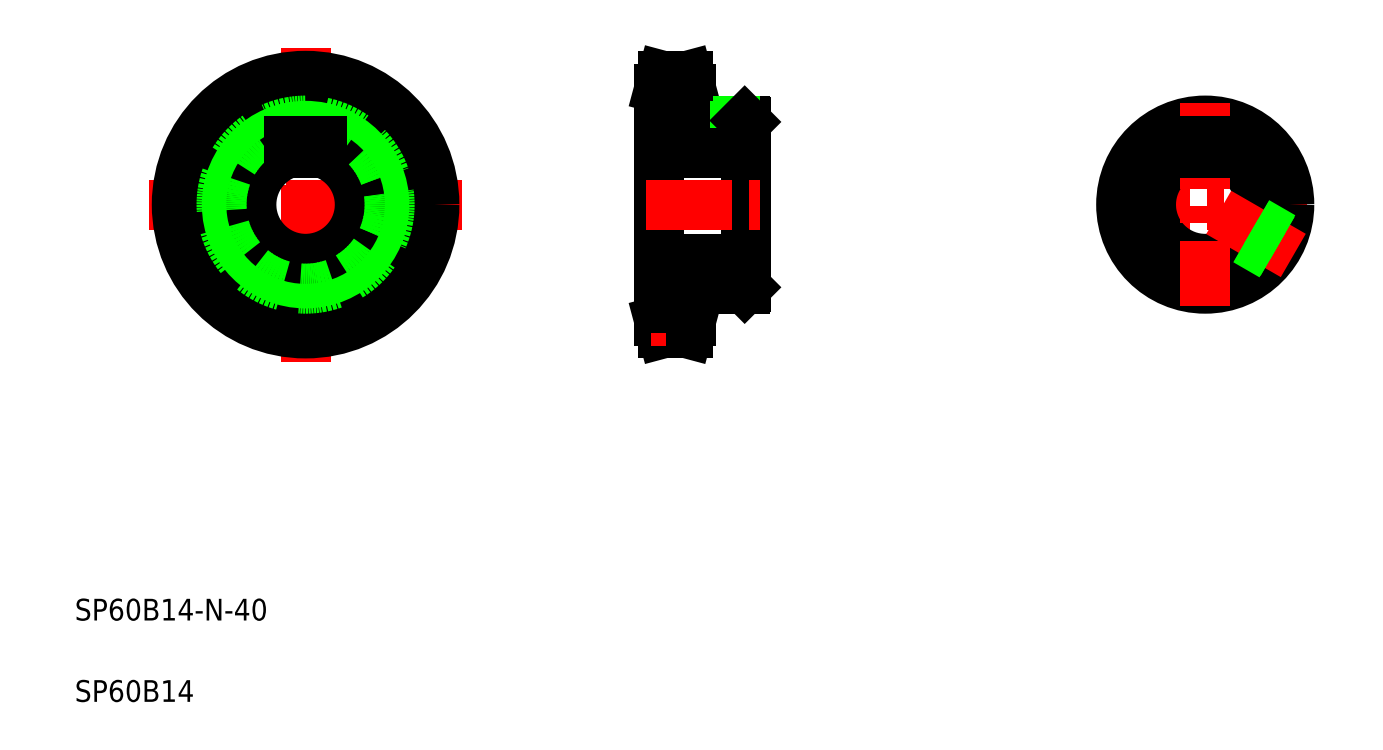
<metadata>
{"format":"dxf","ext":"dxf","renderer":"ezdxf+matplotlib","layout":"modelspace","background":"white","min_lineweight":24,"dpi":150}
</metadata>
<code>
0
SECTION
2
ENTITIES
0
LINE
8
CENTER
10
399.5
20
203.4
30
0
11
474.5
21
203.4
31
0
0
ARC
8
0
10
437
20
203.4
30
0
40
20
50
107.5
51
72.54
0
CIRCLE
8
0
10
437
20
203.4
30
0
40
31
0
LINE
8
CENTER
10
47.27
20
203.4
30
0
11
163
21
203.4
31
0
0
TEXT
8
0
10
20
20
50
30
0
40
8
1
SP60B14-N-40
0
TEXT
8
0
10
20
20
20
30
0
40
8
1
SP60B14
0
LINE
8
CENTER
10
105.1
20
261.3
30
0
11
105.1
21
145.5
31
0
0
CIRCLE
8
CENTER
10
105.1
20
203.4
30
0
40
42.8
0
CIRCLE
8
0
10
105.1
20
203.4
30
0
40
38.11
0
CIRCLE
8
0
10
105.1
20
203.4
30
0
40
47.5
0
ARC
8
0
10
105.1
20
203.4
30
0
40
20
50
107.5
51
72.54
0
CIRCLE
8
0
10
105.1
20
203.4
30
0
40
31
0
LINE
8
0
10
99.14
20
226.7
30
0
11
111.1
21
226.7
31
0
0
LINE
8
0
10
99.14
20
226.7
30
0
11
99.14
21
222.5
31
0
0
LINE
8
0
10
111.1
20
226.7
30
0
11
111.1
21
222.5
31
0
0
LINE
8
0
10
267.6
20
233.9
30
0
11
267.6
21
172.9
31
0
0
LINE
8
0
10
235.6
20
246.2
30
0
11
235.6
21
160.6
31
0
0
LINE
8
0
10
247.3
20
160.6
30
0
11
246
21
155.9
31
0
0
LINE
8
0
10
235.6
20
160.6
30
0
11
236.9
21
155.9
31
0
0
LINE
8
0
10
236.9
20
155.9
30
0
11
246
21
155.9
31
0
0
LINE
8
CENTER
10
230.6
20
203.4
30
0
11
272.6
21
203.4
31
0
0
LINE
8
0
10
235.6
20
183.4
30
0
11
267.6
21
183.4
31
0
0
LINE
8
0
10
247.3
20
172.4
30
0
11
267.1
21
172.4
31
0
0
LINE
8
CENTER
10
232.6
20
160.6
30
0
11
250.3
21
160.6
31
0
0
LINE
8
0
10
235.6
20
165.3
30
0
11
247.3
21
165.3
31
0
0
LINE
8
0
10
247.3
20
172.4
30
0
11
247.3
21
160.6
31
0
0
LINE
8
0
10
252.2
20
172.4
30
0
11
252.2
21
172.4
31
0
0
LINE
8
0
10
257.2
20
172.4
30
0
11
257.2
21
172.4
31
0
0
LINE
8
0
10
267.6
20
172.9
30
0
11
267.1
21
172.4
31
0
0
LINE
8
0
10
247.3
20
246.2
30
0
11
246
21
250.9
31
0
0
LINE
8
0
10
235.6
20
246.2
30
0
11
236.9
21
250.9
31
0
0
LINE
8
0
10
235.6
20
226.7
30
0
11
267.6
21
226.7
31
0
0
LINE
8
0
10
247.3
20
234.4
30
0
11
267.1
21
234.4
31
0
0
LINE
8
0
10
255.6
20
234.4
30
0
11
255.6
21
226.7
31
0
0
LINE
8
CENTER
10
232.6
20
246.2
30
0
11
250.3
21
246.2
31
0
0
LINE
8
0
10
235.6
20
241.5
30
0
11
247.3
21
241.5
31
0
0
LINE
8
0
10
247.3
20
246.2
30
0
11
247.3
21
234.4
31
0
0
LINE
8
CENTER
10
259.6
20
236.4
30
0
11
259.6
21
222.6
31
0
0
LINE
8
0
10
262.9
20
234.4
30
0
11
262.9
21
226.7
31
0
0
LINE
8
0
10
256.3
20
234.4
30
0
11
256.3
21
226.7
31
0
0
LINE
8
0
10
263.6
20
234.4
30
0
11
263.6
21
226.7
31
0
0
LINE
8
0
10
267.1
20
234.4
30
0
11
267.6
21
233.9
31
0
0
LINE
8
0
10
236.9
20
250.9
30
0
11
246
21
250.9
31
0
0
LINE
8
CENTER
10
437
20
240.9
30
0
11
437
21
165.9
31
0
0
LINE
8
CENTER
10
469.4
20
184.6
30
0
11
437
21
203.4
31
0
0
LINE
8
0
10
462
20
185.1
30
0
11
452.4
21
190.7
31
0
0
LINE
8
0
10
461.6
20
184.6
30
0
11
451.9
21
190.1
31
0
0
LINE
8
0
10
465.3
20
190.8
30
0
11
455.7
21
196.4
31
0
0
LINE
8
0
10
465.6
20
191.5
30
0
11
455.9
21
197.1
31
0
0
LINE
8
0
10
440.3
20
234.2
30
0
11
440.3
21
226.7
31
0
0
LINE
8
0
10
433.7
20
234.2
30
0
11
433.7
21
226.7
31
0
0
LINE
8
0
10
441
20
234.1
30
0
11
441
21
226.7
31
0
0
LINE
8
0
10
433
20
234.1
30
0
11
433
21
226.7
31
0
0
ARC
8
0
10
437
20
203.4
30
0
40
20
50
75.52
51
104.5
0
LINE
8
0
10
431
20
226.7
30
0
11
443
21
226.7
31
0
0
LINE
8
0
10
431
20
226.7
30
0
11
431
21
222.5
31
0
0
LINE
8
0
10
443
20
226.7
30
0
11
443
21
222.5
31
0
0
LINE
8
0
10
235.6
20
222.5
30
0
11
267.6
21
222.5
31
0
0
ENDSEC
0
EOF

</code>
